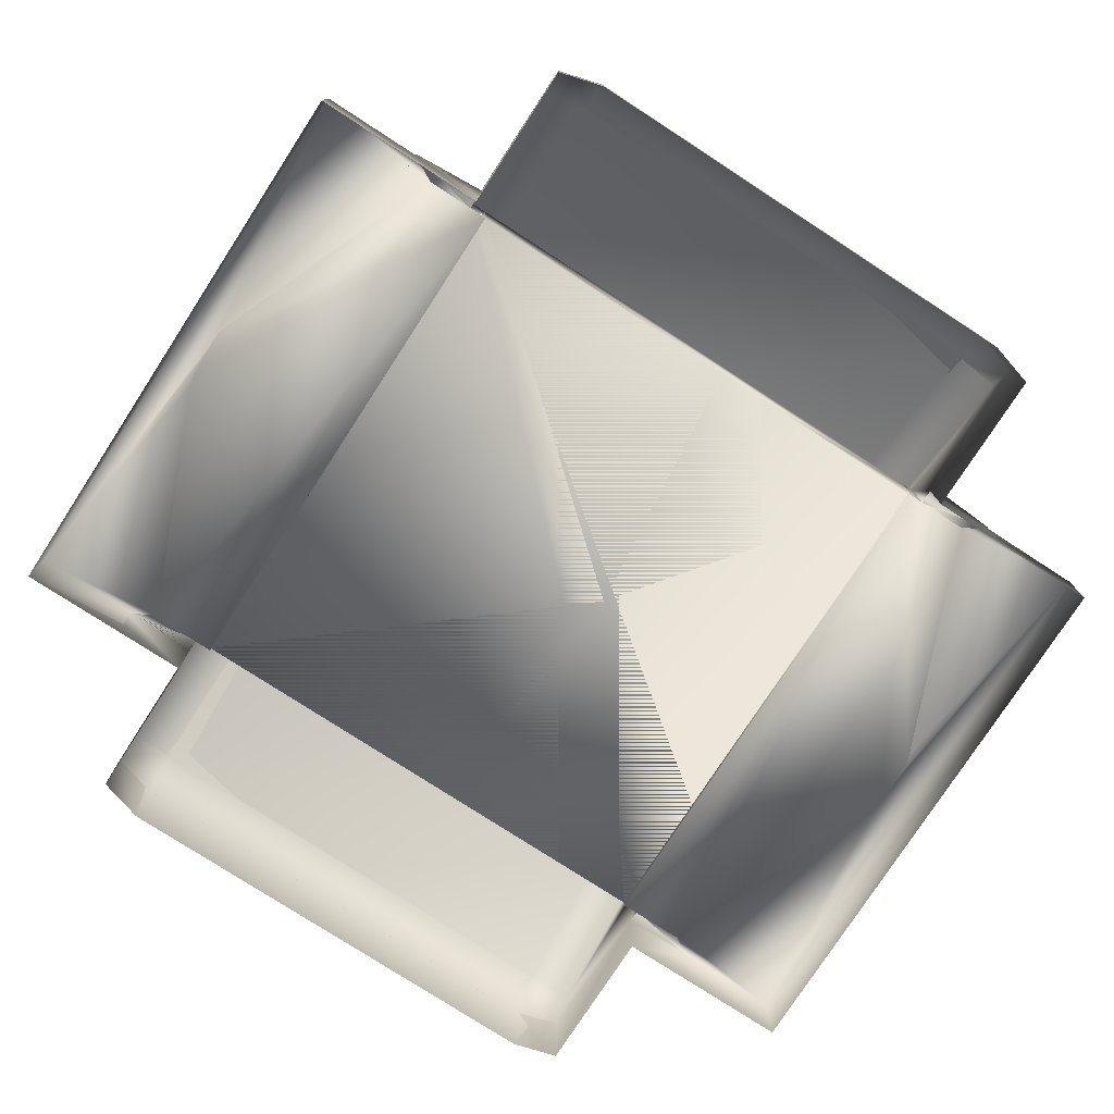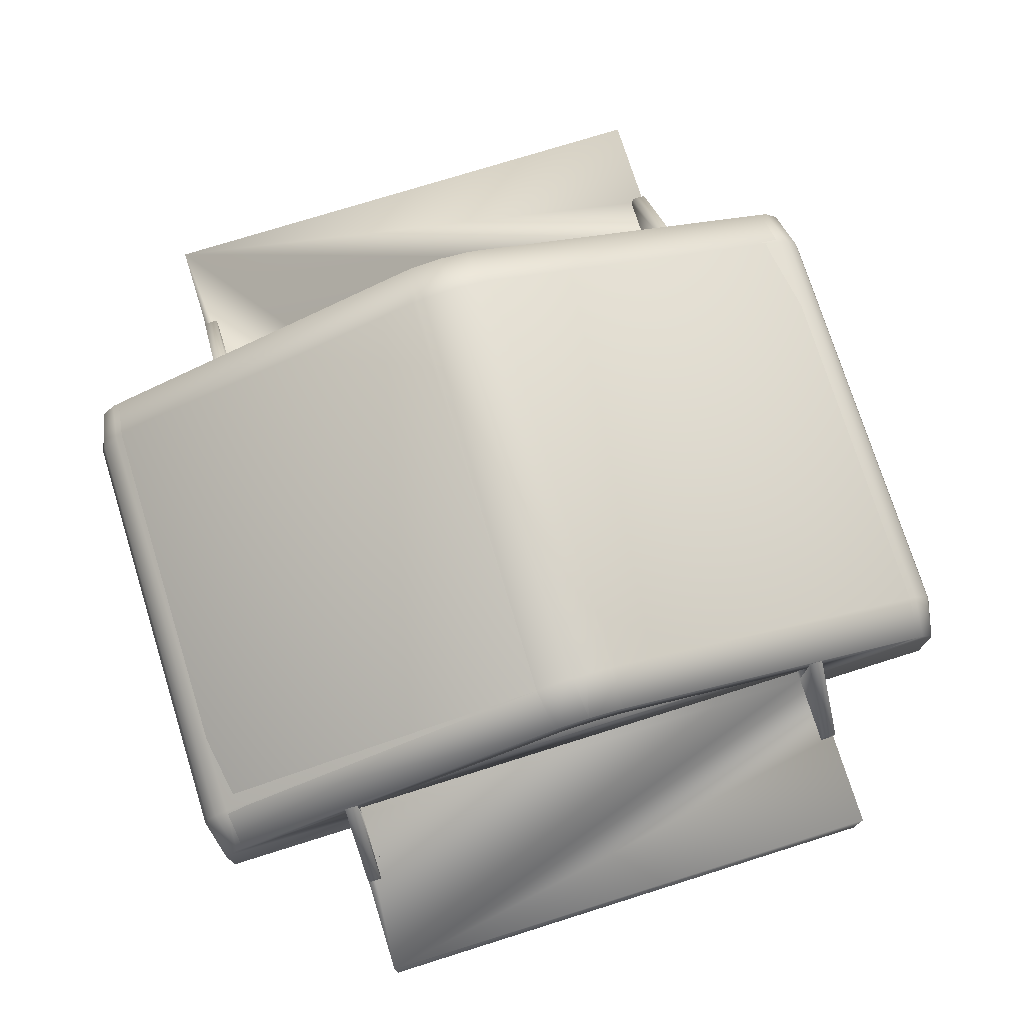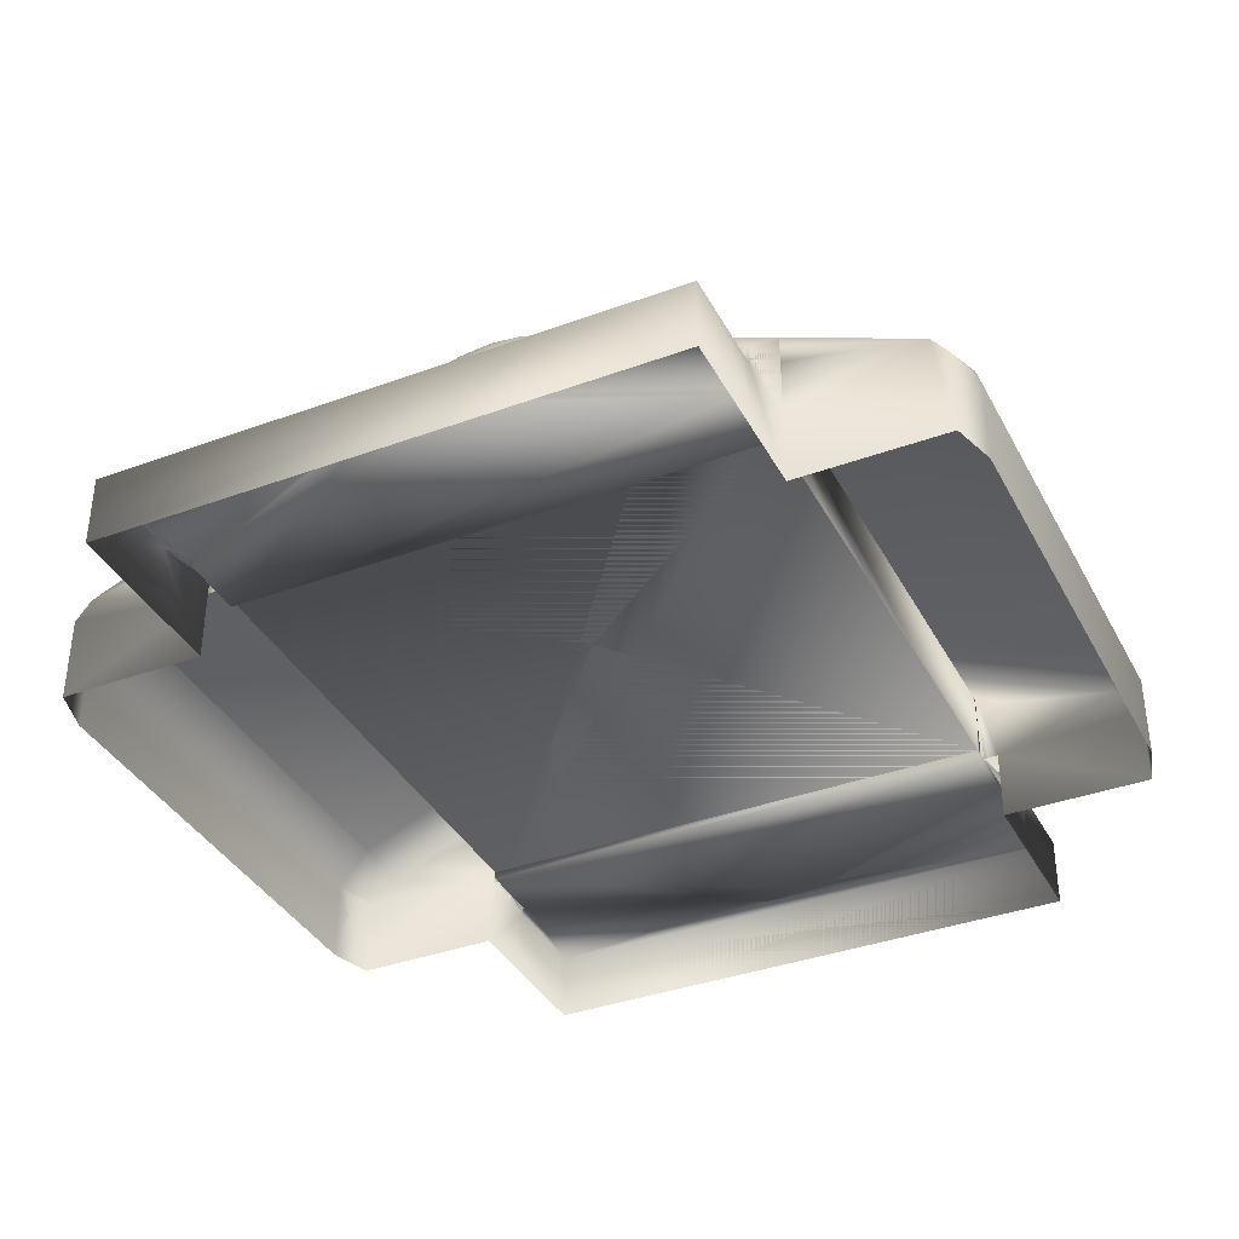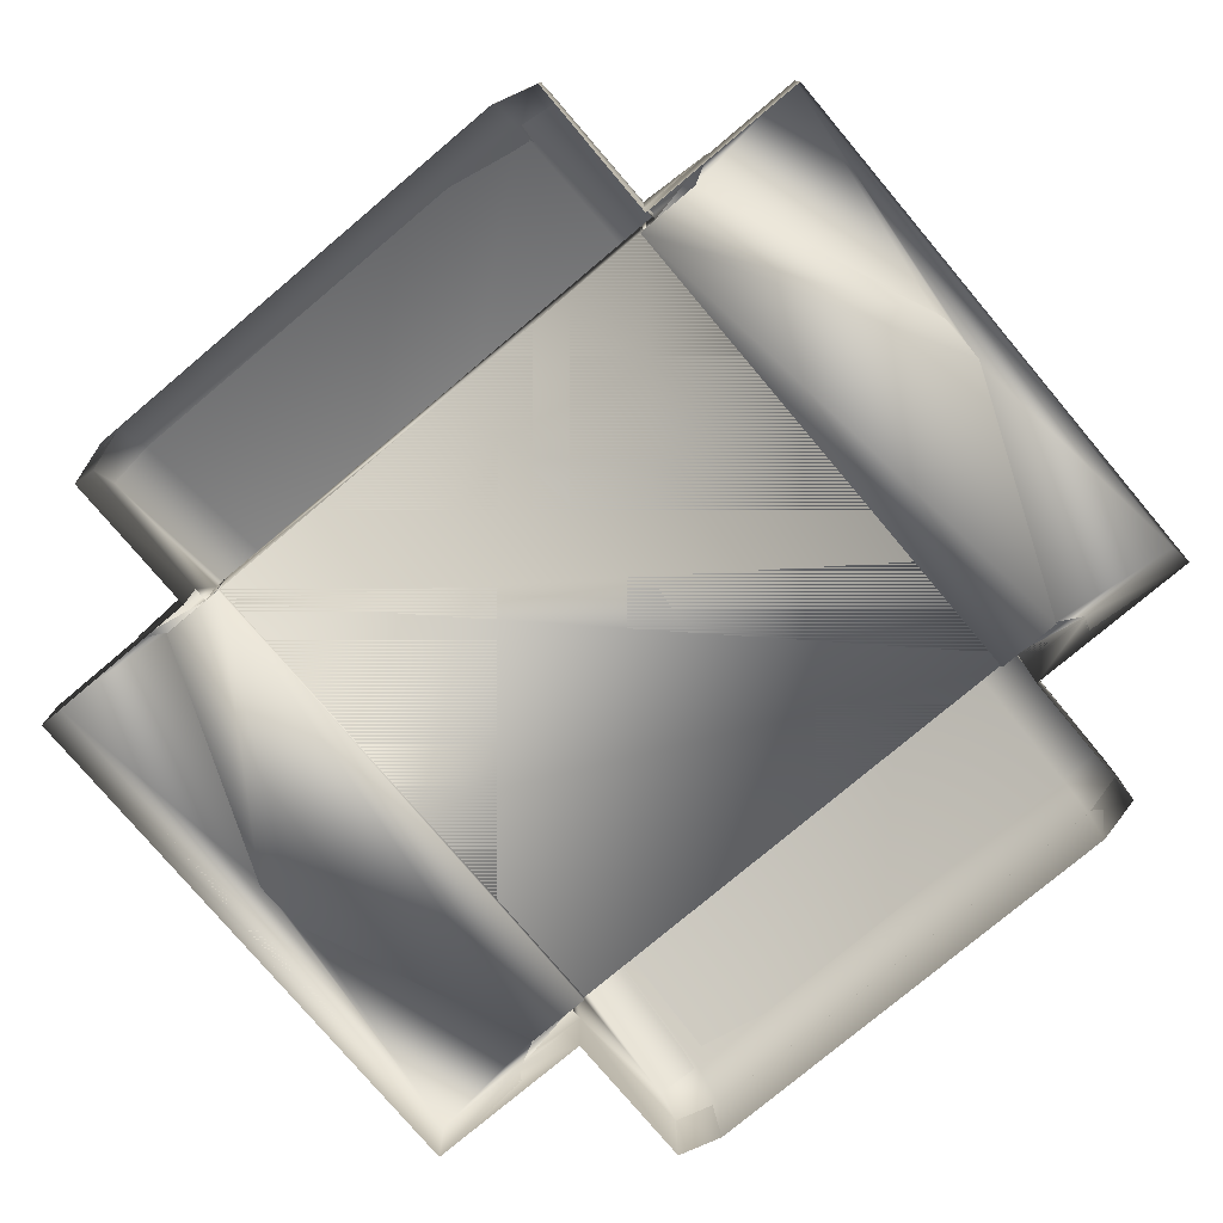
<metadata>
{"format":"obj","ext":"obj","renderer":"f3d","projection":"perspective","resolution":1024,"background":"white","views":[{"elev":-77.4,"azim":-123.0,"up":"+Y"},{"elev":74.8,"azim":162.6,"up":"+Y"},{"elev":-37.2,"azim":25.3,"up":"+Y"},{"elev":-77.5,"azim":-49.9,"up":"+Y"}]}
</metadata>
<code>
v -10.06 3.355 -10.42
v -10.06 0.6367 -13.25
v -10.06 -3e-06 -13.25
v -10.06 -2e-06 -10.42
v -10.6 3.355 -10.42
v -10.6 -3e-06 -10.42
v -10.6 -3e-06 -13.25
v -10.6 0.6367 -13.25
v -10.06 -0.2851 -9.77
v 10.06 -1e-06 -9.77
v -10.06 -2e-06 -9.77
v 10.6 -2e-06 -17.1
v 0.5085 -0.007563 -16.02
v -1.117 -0.009122 -15.93
v -10.6 -4e-06 -17.1
v -10.06 -9.3e-05 -12.24
v -10.06 -0.2851 -12.23
v -0.8599 -0.2851 -15.98
v -10.06 -1e-06 1.095
v 0 0 2.19
v 10.06 3.355 -10.42
v 10.06 -1e-06 -10.42
v 10.06 -1e-06 -13.25
v 10.06 0.6367 -13.25
v 10.6 3.355 -10.42
v 10.6 0.6367 -13.25
v 10.6 -1e-06 -13.25
v 10.6 -1e-06 -10.42
v 10.06 -0.2851 -9.77
v 1.415 -0.008381 -15.84
v 10.06 -9.1e-05 -12.24
v 10.06 -0.2851 -12.23
v 1.026 -0.2851 -15.94
v 10.06 1e-06 1.095
v -10.06 3.355 10.42
v -10.06 1e-06 10.42
v -10.06 1e-06 13.25
v -10.06 0.6367 13.25
v -10.6 3.355 10.42
v -10.6 0.6367 13.25
v -10.6 1e-06 13.25
v -10.6 1e-06 10.42
v -10.06 -0.2851 9.77
v -10.06 1e-06 9.77
v -10.6 1e-06 17.1
v -0.5085 -0.007558 16.02
v -1.415 -0.008377 15.84
v -10.06 -8.9e-05 12.24
v -10.06 -0.2851 12.23
v -1.026 -0.2851 15.94
v 0.8599 -0.2851 15.98
v 10.06 3.355 10.42
v 10.06 0.6367 13.25
v 10.06 3e-06 13.25
v 10.06 2e-06 10.42
v 10.6 3.355 10.42
v 10.6 3e-06 10.42
v 10.6 3e-06 13.25
v 10.6 0.6367 13.25
v 10.06 2e-06 9.77
v 10.06 -0.2851 9.77
v 1.117 -0.009117 15.93
v 10.6 3e-06 17.1
v 10.06 -8.7e-05 12.24
v 10.06 -0.2851 12.23
v -16.14 -2.637 -10.42
v 16.13 0.6022 -10.42
v -16.13 0.6022 10.42
v 16.14 -2.637 10.42
v -1.256 7.259 -10.42
v -1.256 7.751 -8.758
v -1e-06 7.397 -10.42
v 0.4457 7.876 -8.722
v -16.61 0.4717 -8.762
v -16.11 0.6364 -10.42
v -16.44 1.033 -8.759
v -15.56 1.341 -10.42
v -15.78 1.771 -8.747
v -0.4918 6.242 -10.42
v -15.47 1.905 8.758
v -16.02 1.558 8.759
v -16.44 1.033 8.759
v -16.62 0.4711 8.76
v -2e-06 7.873 8.759
v -10.6 -2.637 -10.42
v -10.6 -2.637 -17.1
v -16.62 -2.637 8.759
v -16.62 -2.637 -8.759
v -0.7148 6.21 10.42
v -1.43 6.053 10.42
v -1.43 6.053 -10.42
v -10.06 2.457 -10.42
v -10.06 -1e-06 -3.285
v 1.256 7.259 -10.42
v 1.695 7.614 -8.759
v 16.62 0.4711 -8.76
v 16.44 1.033 -8.759
v 15.56 1.341 -10.42
v 16.02 1.558 -8.759
v 15.47 1.905 -8.758
v 10.6 -2.637 -10.42
v 10.6 -2.637 -17.1
v 16.14 -2.637 -10.42
v 16.62 -2.637 -8.759
v 0.7148 6.21 -10.42
v 1.43 6.053 -10.42
v 10.06 2.457 10.42
v 10.06 2.457 -10.42
v 10.06 0 -3.285
v -1.256 7.259 10.42
v -15.56 1.341 10.42
v -1.296 7.741 8.763
v -1e-06 7.397 10.42
v 0.5301 6.239 10.42
v -10.6 -2.637 10.42
v -10.6 -2.637 17.1
v -16.14 -2.637 10.42
v -10.06 2.457 10.42
v -10.06 -0 5.474
v 1.256 7.259 10.42
v 1.208 7.765 8.743
v 16.61 0.4717 8.762
v 16.11 0.6364 10.42
v 16.44 1.033 8.759
v 15.56 1.341 10.42
v 15.78 1.771 8.747
v 10.6 -2.637 10.42
v 10.6 -2.637 17.1
v 16.62 -2.637 8.759
v 1.43 6.053 10.42
v 10.06 2e-06 5.474
v -15.26 1.477 -10.42
v -10.05 2.459 -10.42
v -1.555 7.159 -10.42
v 15.26 1.477 -10.42
v 1.555 7.159 -10.42
v 10.05 2.465 -10.42
v -15.26 1.477 10.42
v -1.555 7.159 10.42
v -10.05 2.465 10.42
v 15.26 1.477 10.42
v 10.05 2.459 10.42
v 1.555 7.159 10.42
v -10.05 3.355 -10.42
v -10.05 0.6367 -13.25
v -10.05 -3e-06 -13.25
v -10.05 -2e-06 -10.42
v -10.6 -3e-06 -10.42
v -10.6 -3e-06 -13.25
v -10.6 0.6367 -13.25
v -10.6 3.355 -10.42
v 10.6 -2e-06 -17.1
v -10.6 -4e-06 -17.1
v -10.05 1e-06 10.42
v -1.695 7.614 -8.759
v -1e-06 7.397 -10.42
v -2e-06 7.873 -8.759
v -15.48 1.9 -8.759
v -16.61 0.4783 -8.759
v -16.14 0.4102 -10.42
v -16.62 -2.637 -8.759
v -16.14 -2.637 -10.42
v -1.695 7.614 8.759
v -16.61 0.4783 8.759
v -10.6 -2.637 -17.1
v -1.43 6.053 -10.42
v -0.9068 6.2 10.42
v -0.3645 6.244 -10.42
v -10.6 -2.637 -10.42
v 10.05 3.355 -10.42
v 10.05 -1e-06 -10.42
v 10.05 -1e-06 -13.25
v 10.05 0.6367 -13.25
v 10.6 -1e-06 -10.42
v 10.6 0.6367 -13.25
v 10.6 -1e-06 -13.25
v 10.6 3.355 -10.42
v 1.695 7.614 -8.759
v 15.48 1.9 -8.759
v 16.61 0.4783 -8.759
v 16.14 0.4102 -10.42
v 16.14 -2.637 -10.42
v 16.62 -2.637 -8.759
v 15.48 1.9 8.759
v 10.6 -2.637 -17.1
v 1.091 6.165 -10.42
v 1.09 6.158 10.42
v 16.62 -2.637 8.759
v 10.6 -2.637 -10.42
v -10.05 3.355 10.42
v -10.05 1e-06 13.25
v -10.05 0.6367 13.25
v -10.6 1e-06 10.42
v -10.6 0.6367 13.25
v -10.6 1e-06 13.25
v -10.6 3.355 10.42
v 10.6 3e-06 17.1
v -10.6 2e-06 17.1
v -1e-06 7.873 8.759
v -1e-06 7.397 10.42
v -15.48 1.9 8.759
v -16.14 0.4102 10.42
v -16.14 -2.637 10.42
v -16.62 -2.637 8.759
v -10.6 -2.637 17.1
v -10.6 -2.637 10.42
v 10.05 3.355 10.42
v 10.05 0.6367 13.25
v 10.05 3e-06 13.25
v 10.05 2e-06 10.42
v 10.6 3e-06 10.42
v 10.6 3e-06 13.25
v 10.6 0.6367 13.25
v 10.6 3.355 10.42
v 1.695 7.614 8.759
v 16.61 0.4783 8.759
v 16.14 0.4102 10.42
v 16.14 -2.637 10.42
v 10.6 -2.637 17.1
v 10.6 -2.637 10.42
v -0.8613 6.214 -10.07
v 10.06 2.457 -10.07
v -10.06 -2e-06 -10.07
v 10.06 -1e-06 -9.78
v -10.06 2.457 -10.07
v -10.06 2.457 -9.78
v -1.154 6.144 -9.78
v 0.8802 6.225 -9.78
v 1.026 6.173 -10.07
v 10.06 2.457 -9.78
v -2.232 -0.1477 -9.797
v -2.232 -0.2686 -9.964
v -2.232 -0.01915 -9.94
v -1.538 -0.02685 -9.964
v -1.538 -0.2686 -9.881
v -6.154 -0.02685 -9.881
v -6.154 -0.2686 -9.964
v -5.461 -0.02685 -9.964
v -5.461 -0.2686 -9.881
v -9.586 -0.02685 -9.881
v -8.893 -0.02685 -9.964
v -9.586 -0.2686 -9.964
v -8.893 -0.2686 -9.881
v 10.06 -1e-06 -10.07
v 2.232 -0.2686 -9.964
v 2.232 -0.02685 -9.881
v 1.538 -0.2686 -9.881
v 1.538 -0.02685 -9.964
v 6.154 -0.2686 -9.964
v 6.154 -0.02685 -9.881
v 5.461 -0.2686 -9.881
v 5.461 -0.02685 -9.964
v 9.586 -0.02685 -9.881
v 8.893 -0.02685 -9.964
v 9.586 -0.2686 -9.964
v 8.893 -0.2686 -9.881
v -10.06 -2e-06 -9.78
v 0.8613 6.214 10.05
v 10.06 2.457 10.05
v -10.06 2.457 10.05
v 10.06 2e-06 10.05
v 10.06 2e-06 9.76
v -10.06 1e-06 9.76
v -10.06 1e-06 10.05
v 10.06 2.457 9.76
v -0.8802 6.225 9.76
v -1.026 6.173 10.05
v -10.06 2.457 9.76
v 2.232 -0.1972 9.783
v 2.232 -0.2565 9.965
v 2.232 -0.09827 10.02
v 2.232 -0.03893 9.84
v 1.538 -0.1972 10.02
v 1.538 -0.2565 9.84
v 1.538 -0.09827 9.783
v 1.538 -0.03893 9.965
v 6.154 -0.02684 9.861
v 6.154 -0.2686 9.944
v 5.461 -0.1972 10.02
v 5.461 -0.2565 9.84
v 5.461 -0.05102 9.819
v 9.586 -0.02684 9.861
v 8.893 -0.1972 10.02
v 8.893 -0.01915 9.885
v 9.586 -0.2268 10.01
v 8.893 -0.2268 9.8
v 9.586 -0.2565 9.84
v -2.232 -0.2268 10.01
v -2.232 -0.1972 9.783
v -2.232 -0.01915 9.92
v -1.538 -0.09827 9.783
v -1.538 -0.2763 9.92
v -1.538 -0.0686 10.01
v -6.154 -0.2268 10.01
v -6.154 -0.2565 9.84
v -6.154 -0.0686 9.8
v -6.154 -0.03893 9.965
v -5.461 -0.2268 9.8
v -5.461 -0.2565 9.965
v -5.461 -0.0686 10.01
v -5.461 -0.03893 9.84
v -9.586 -0.05102 9.986
v -8.893 -0.01915 9.885
v -8.893 -0.2444 9.986
v -9.586 -0.2565 9.965
v -9.586 -0.1972 9.783
v -8.893 -0.1477 9.777
v 1.154 6.144 9.76
f 1 3 2
f 1 4 3
f 5 7 6
f 5 8 7
f 3 8 2
f 3 7 8
f 2 5 1
f 2 8 5
f 9 11 10
f 12 14 13
f 15 14 12
f 15 16 14
f 15 7 16
f 16 9 17
f 9 16 11
f 17 9 18
f 18 13 14
f 17 18 14
f 17 14 16
f 19 20 11
f 21 23 22
f 21 24 23
f 25 27 26
f 25 28 27
f 23 26 27
f 23 24 26
f 24 25 26
f 24 21 25
f 9 10 29
f 12 13 30
f 12 30 31
f 12 31 27
f 29 31 32
f 31 29 10
f 33 18 9
f 32 33 9
f 32 9 29
f 33 13 18
f 33 30 13
f 32 30 33
f 32 31 30
f 34 10 20
f 35 37 36
f 35 38 37
f 39 41 40
f 39 42 41
f 37 40 41
f 37 38 40
f 38 39 40
f 38 35 39
f 45 46 47
f 45 47 48
f 45 48 41
f 43 48 49
f 48 43 44
f 50 51 43
f 49 50 43
f 50 46 51
f 50 47 46
f 49 47 50
f 49 48 47
f 19 44 20
f 52 54 53
f 52 55 54
f 56 58 57
f 56 59 58
f 54 59 53
f 54 58 59
f 53 56 52
f 53 59 56
f 43 60 44
f 43 61 60
f 45 62 46
f 63 62 45
f 63 64 62
f 63 58 64
f 64 61 65
f 61 64 60
f 65 43 51
f 65 61 43
f 51 46 62
f 65 51 62
f 65 62 64
f 34 20 60
f 67 28 108
f 68 42 111
f 78 70 77
f 78 71 70
f 71 72 70
f 71 73 72
f 74 75 66
f 74 76 75
f 76 77 75
f 76 78 77
f 91 92 77
f 91 77 70
f 79 91 70
f 79 70 72
f 92 6 77
f 6 92 4
f 92 11 4
f 78 81 80
f 76 81 78
f 76 82 81
f 74 82 76
f 74 83 82
f 66 75 6
f 6 75 77
f 73 71 84
f 71 78 80
f 7 85 6
f 15 85 7
f 15 86 85
f 6 85 66
f 83 88 87
f 83 74 88
f 15 102 86
f 12 102 15
f 66 88 74
f 11 20 10
f 79 89 90
f 79 90 91
f 91 90 92
f 93 92 19
f 11 92 93
f 100 98 94
f 100 94 95
f 95 94 73
f 73 94 72
f 96 67 97
f 97 67 98
f 97 98 99
f 99 98 100
f 106 98 108
f 106 94 98
f 105 94 106
f 79 94 105
f 79 72 94
f 28 22 108
f 108 22 10
f 98 67 108
f 73 84 121
f 73 121 95
f 27 28 101
f 12 27 101
f 12 101 102
f 28 103 101
f 28 67 103
f 67 104 103
f 67 96 104
f 106 108 107
f 109 107 108
f 109 34 107
f 10 109 108
f 80 111 110
f 80 110 112
f 112 110 113
f 112 113 84
f 83 68 82
f 82 68 111
f 82 111 81
f 81 111 80
f 90 111 118
f 90 110 111
f 89 110 90
f 114 110 89
f 114 113 110
f 42 118 111
f 42 36 118
f 118 36 44
f 84 71 112
f 112 71 80
f 41 42 115
f 45 41 115
f 45 115 116
f 42 117 115
f 42 68 117
f 68 87 117
f 68 83 87
f 90 118 92
f 19 92 118
f 114 89 79
f 44 119 118
f 119 19 118
f 126 120 125
f 126 121 120
f 121 113 120
f 121 84 113
f 122 123 69
f 122 124 123
f 124 125 123
f 124 126 125
f 130 107 125
f 130 125 120
f 114 130 120
f 114 120 113
f 107 57 125
f 57 107 55
f 107 60 55
f 126 99 100
f 124 99 126
f 124 97 99
f 122 97 124
f 122 96 97
f 69 125 57
f 125 69 123
f 121 100 95
f 121 126 100
f 58 127 57
f 63 127 58
f 63 128 127
f 57 127 69
f 96 129 104
f 96 122 129
f 63 116 128
f 45 116 63
f 69 129 122
f 60 20 44
f 79 105 114
f 114 105 106
f 114 106 130
f 130 106 107
f 60 107 131
f 131 107 34
f 132 134 133
f 135 137 136
f 138 140 139
f 141 143 142
f 144 146 145
f 144 147 146
f 148 150 149
f 148 151 150
f 146 150 145
f 146 149 150
f 145 151 144
f 145 150 151
f 152 149 147
f 152 153 149
f 155 157 156
f 155 156 134
f 158 155 134
f 158 134 132
f 159 132 160
f 159 158 132
f 160 161 159
f 160 162 161
f 133 154 147
f 157 155 163
f 155 158 163
f 159 164 158
f 165 153 152
f 167 166 168
f 159 161 164
f 169 148 149
f 165 169 149
f 149 153 165
f 156 168 134
f 168 166 134
f 133 134 166
f 160 132 148
f 133 148 132
f 133 147 148
f 162 148 169
f 162 160 148
f 170 172 171
f 170 173 172
f 174 176 175
f 174 175 177
f 172 175 176
f 172 173 175
f 173 177 175
f 173 170 177
f 152 171 176
f 147 171 152
f 178 156 157
f 178 136 156
f 179 136 178
f 179 135 136
f 180 135 179
f 180 181 135
f 181 183 182
f 181 180 183
f 142 137 171
f 178 184 179
f 180 179 184
f 185 165 152
f 186 137 142
f 186 142 187
f 168 186 187
f 180 188 183
f 189 176 174
f 185 176 189
f 176 185 152
f 156 186 168
f 156 136 186
f 137 186 136
f 181 174 135
f 137 135 174
f 137 174 171
f 182 174 181
f 182 189 174
f 190 191 154
f 190 192 191
f 193 195 194
f 193 194 196
f 191 194 195
f 191 192 194
f 192 196 194
f 192 190 196
f 197 154 195
f 197 195 198
f 147 154 197
f 163 200 199
f 163 139 200
f 201 139 163
f 201 138 139
f 164 138 201
f 164 202 138
f 202 204 203
f 202 164 204
f 133 140 154
f 199 157 163
f 163 158 201
f 164 201 158
f 205 197 198
f 167 140 133
f 167 133 166
f 164 161 204
f 206 195 193
f 205 195 206
f 195 205 198
f 200 139 167
f 140 167 139
f 202 193 138
f 140 138 193
f 140 193 154
f 203 193 202
f 203 206 193
f 207 209 208
f 207 210 209
f 211 213 212
f 211 214 213
f 209 213 208
f 209 212 213
f 208 214 207
f 208 213 214
f 197 212 210
f 147 210 171
f 147 197 210
f 215 199 200
f 215 200 143
f 184 215 143
f 184 143 141
f 216 141 217
f 216 184 141
f 217 188 216
f 217 218 188
f 142 171 210
f 199 178 157
f 199 215 178
f 215 184 178
f 216 180 184
f 219 197 205
f 168 187 167
f 216 188 180
f 220 211 212
f 219 220 212
f 212 197 219
f 200 167 187
f 200 187 143
f 142 143 187
f 217 141 211
f 142 211 141
f 142 210 211
f 218 211 220
f 218 217 211
f 223 224 257
f 223 244 224
f 257 225 223
f 257 226 225
f 225 226 227
f 225 227 221
f 221 227 228
f 229 221 228
f 222 229 228
f 222 228 230
f 232 231 233
f 232 235 231
f 231 235 234
f 231 234 233
f 232 234 235
f 233 234 232
f 237 239 236
f 236 239 238
f 237 238 239
f 236 238 237
f 240 241 242
f 242 241 243
f 240 243 241
f 242 243 240
f 222 244 223
f 224 244 222
f 224 222 230
f 245 246 247
f 246 248 247
f 245 247 248
f 246 245 248
f 249 250 251
f 250 252 251
f 249 251 252
f 250 249 252
f 253 255 254
f 255 256 254
f 253 254 256
f 255 253 256
f 222 221 229
f 222 223 225
f 221 222 225
f 257 227 226
f 230 227 257
f 227 230 228
f 257 224 230
f 261 263 262
f 261 264 263
f 262 259 261
f 262 265 259
f 259 265 308
f 259 308 258
f 258 308 266
f 267 258 266
f 260 267 266
f 260 266 268
f 270 269 271
f 271 269 272
f 274 273 275
f 275 273 276
f 269 274 275
f 269 275 272
f 272 275 276
f 272 276 271
f 270 274 269
f 270 273 274
f 271 273 270
f 271 276 273
f 280 279 281
f 278 280 281
f 278 281 277
f 278 279 280
f 277 279 278
f 277 281 279
f 282 284 283
f 282 283 285
f 285 283 286
f 285 286 287
f 282 286 284
f 287 286 282
f 286 283 284
f 282 285 287
f 258 261 259
f 263 264 260
f 263 260 268
f 289 288 290
f 292 291 293
f 289 291 292
f 289 290 291
f 290 293 291
f 288 289 292
f 288 292 293
f 290 288 293
f 295 294 296
f 296 294 297
f 299 298 300
f 300 298 301
f 295 296 298
f 296 301 298
f 296 300 301
f 296 297 300
f 294 295 298
f 294 298 299
f 294 299 300
f 297 294 300
f 302 304 303
f 302 305 304
f 305 306 304
f 306 302 303
f 306 303 307
f 306 307 304
f 304 307 303
f 302 306 305
f 260 258 267
f 258 260 264
f 258 264 261
f 308 268 266
f 308 265 262
f 308 263 268
f 262 263 308

</code>
